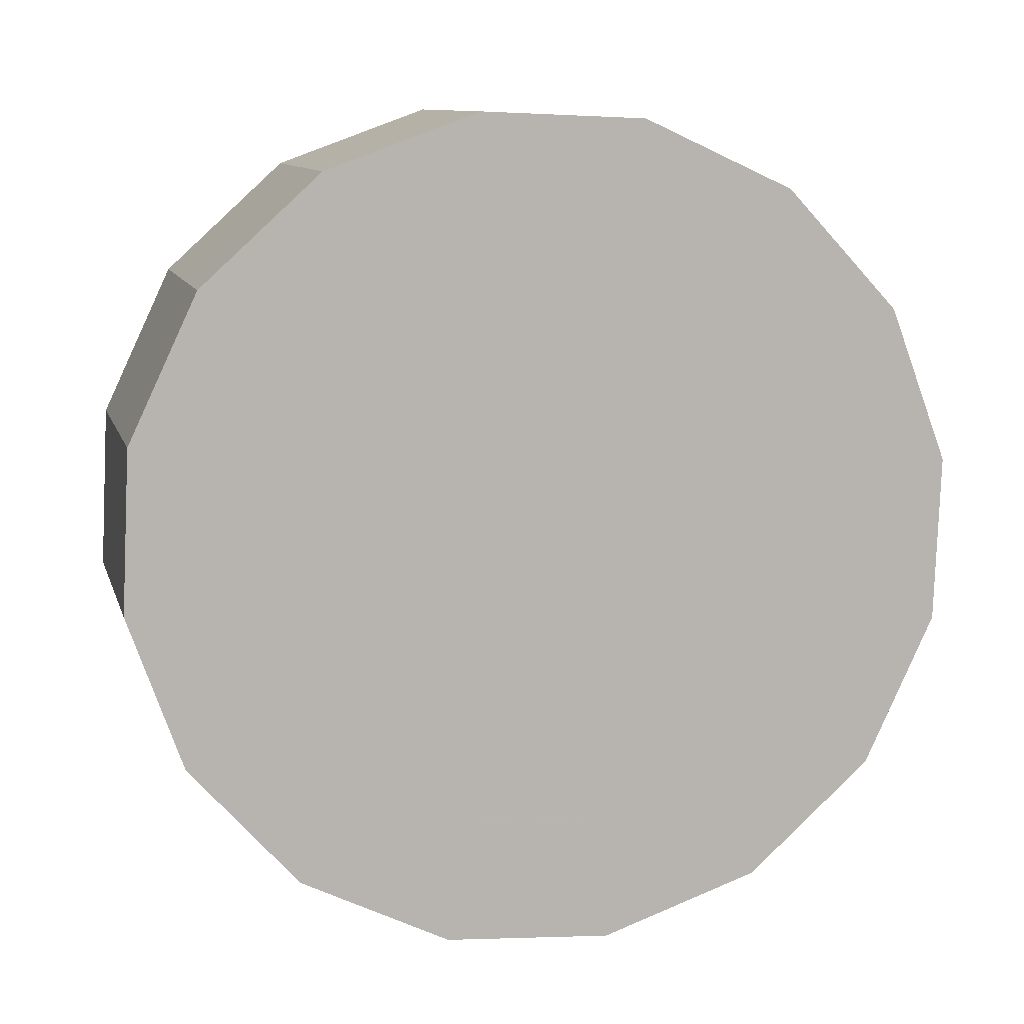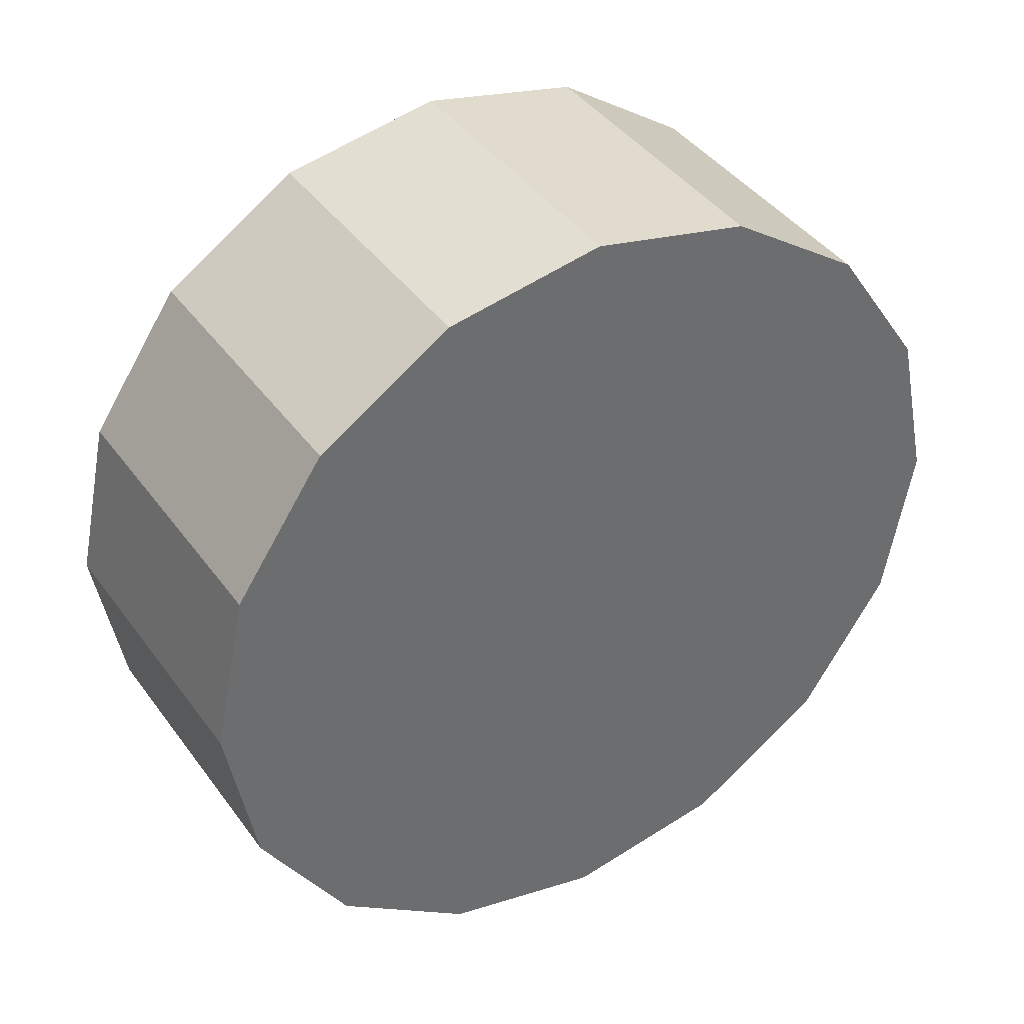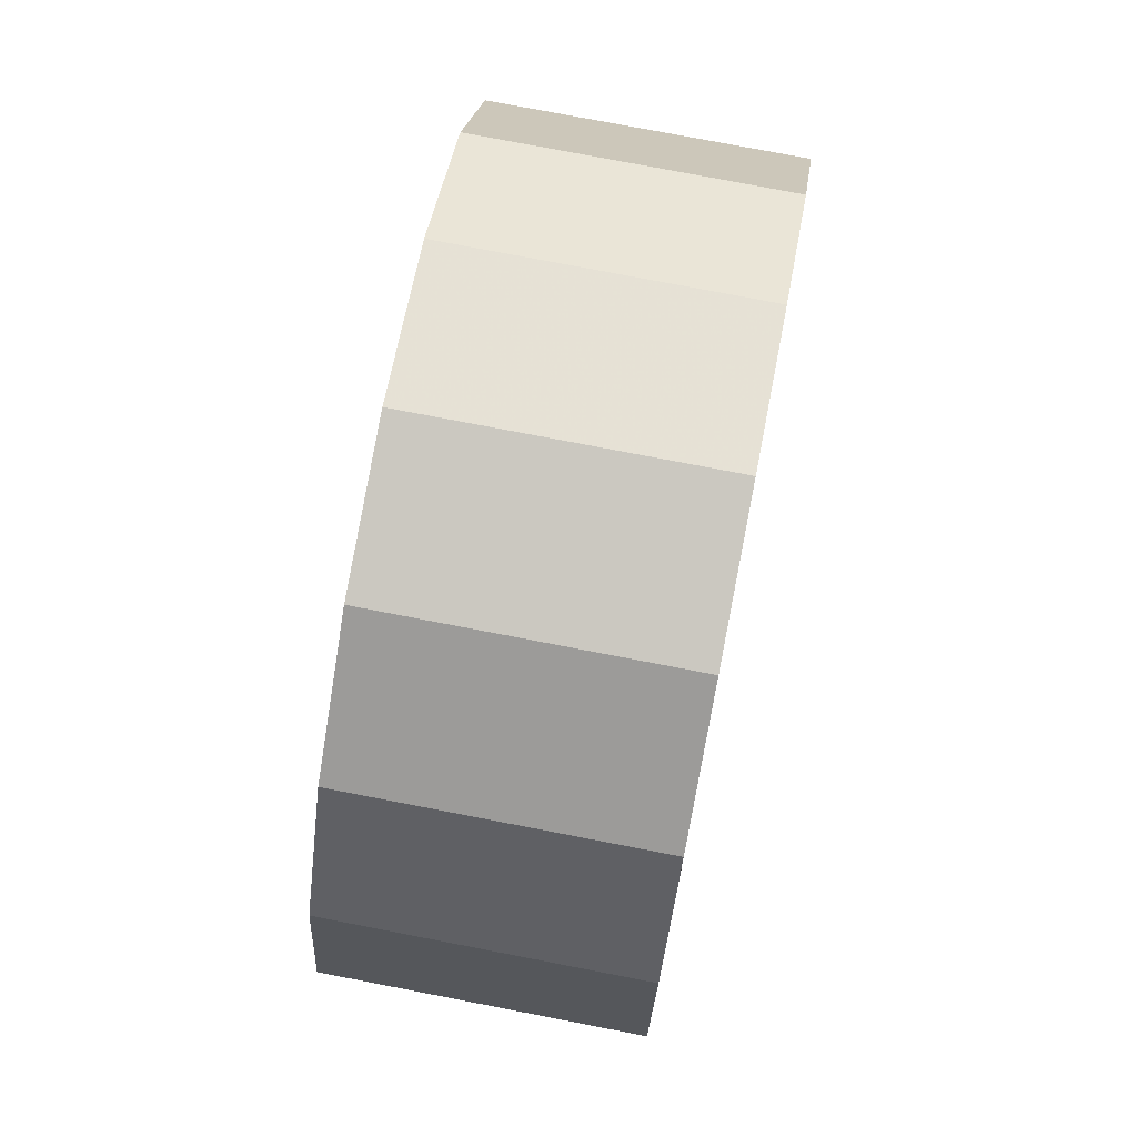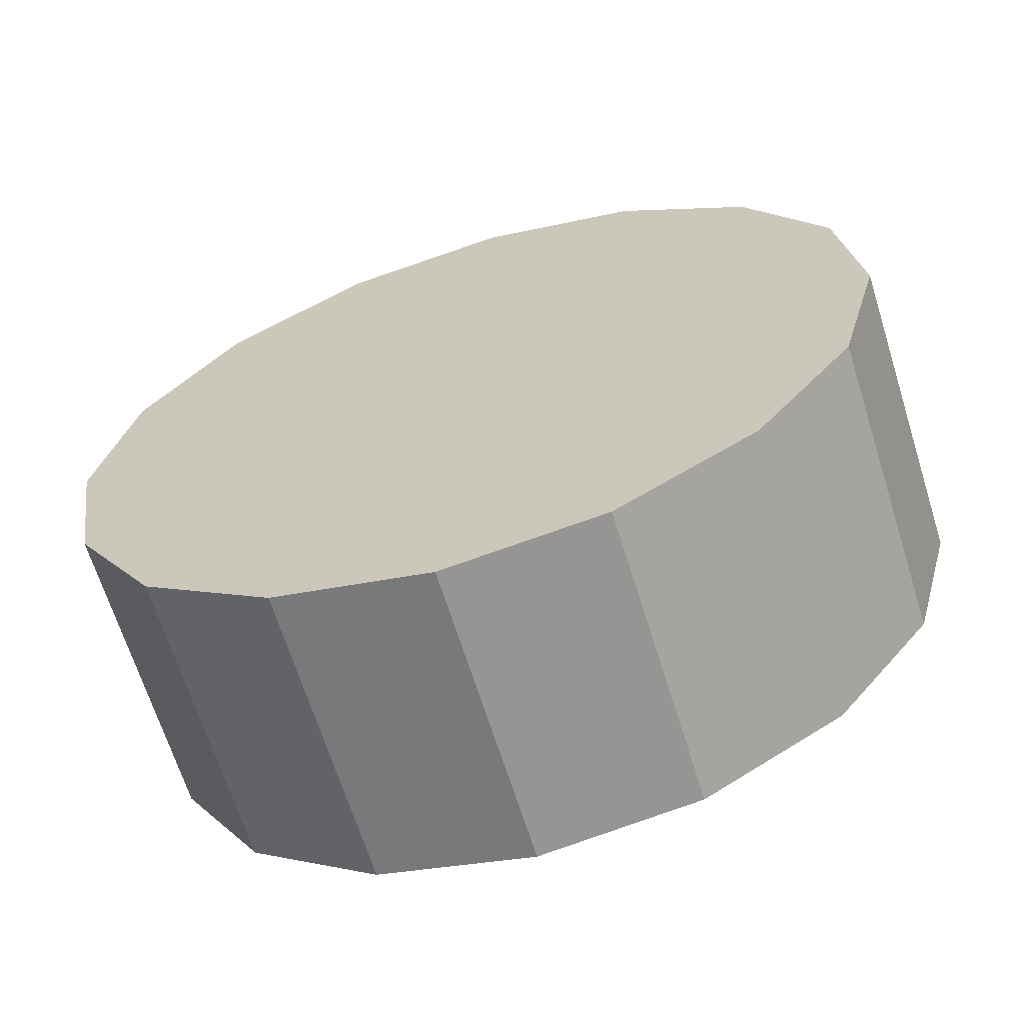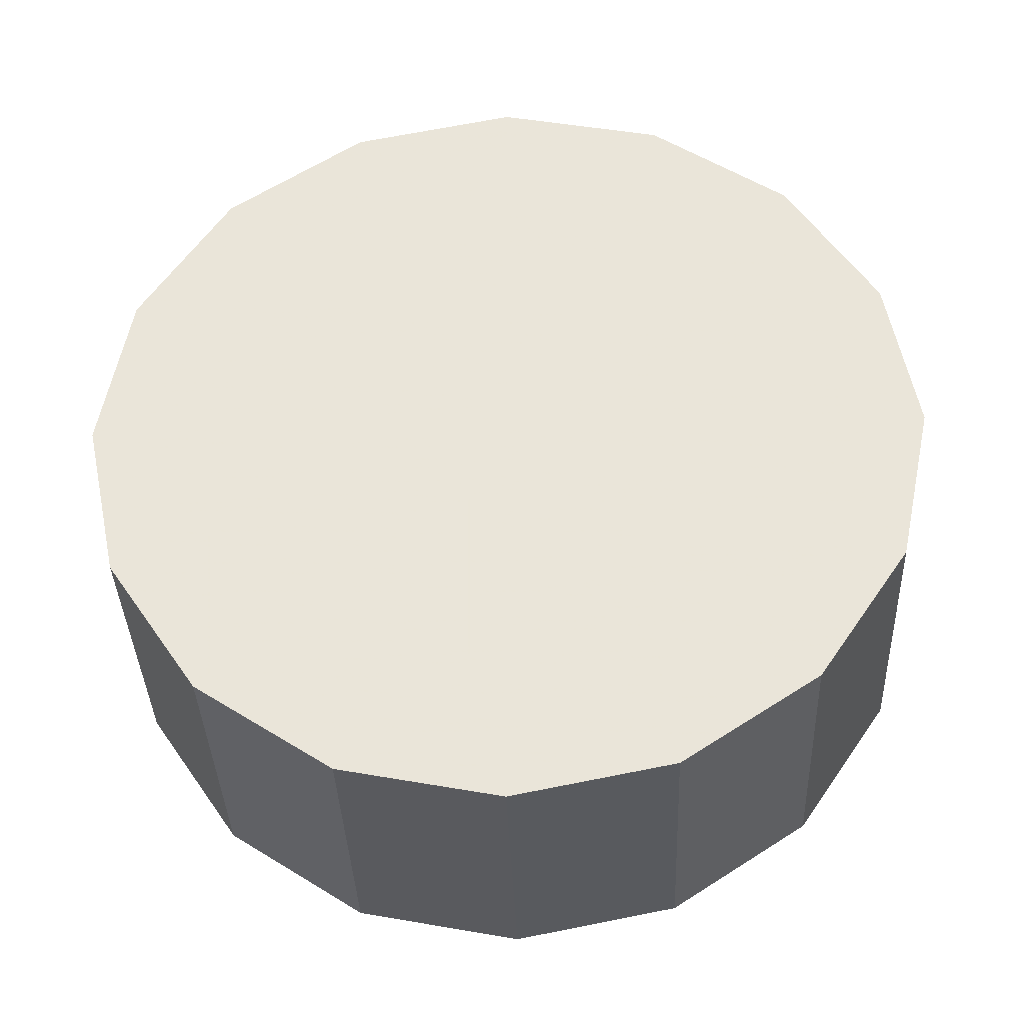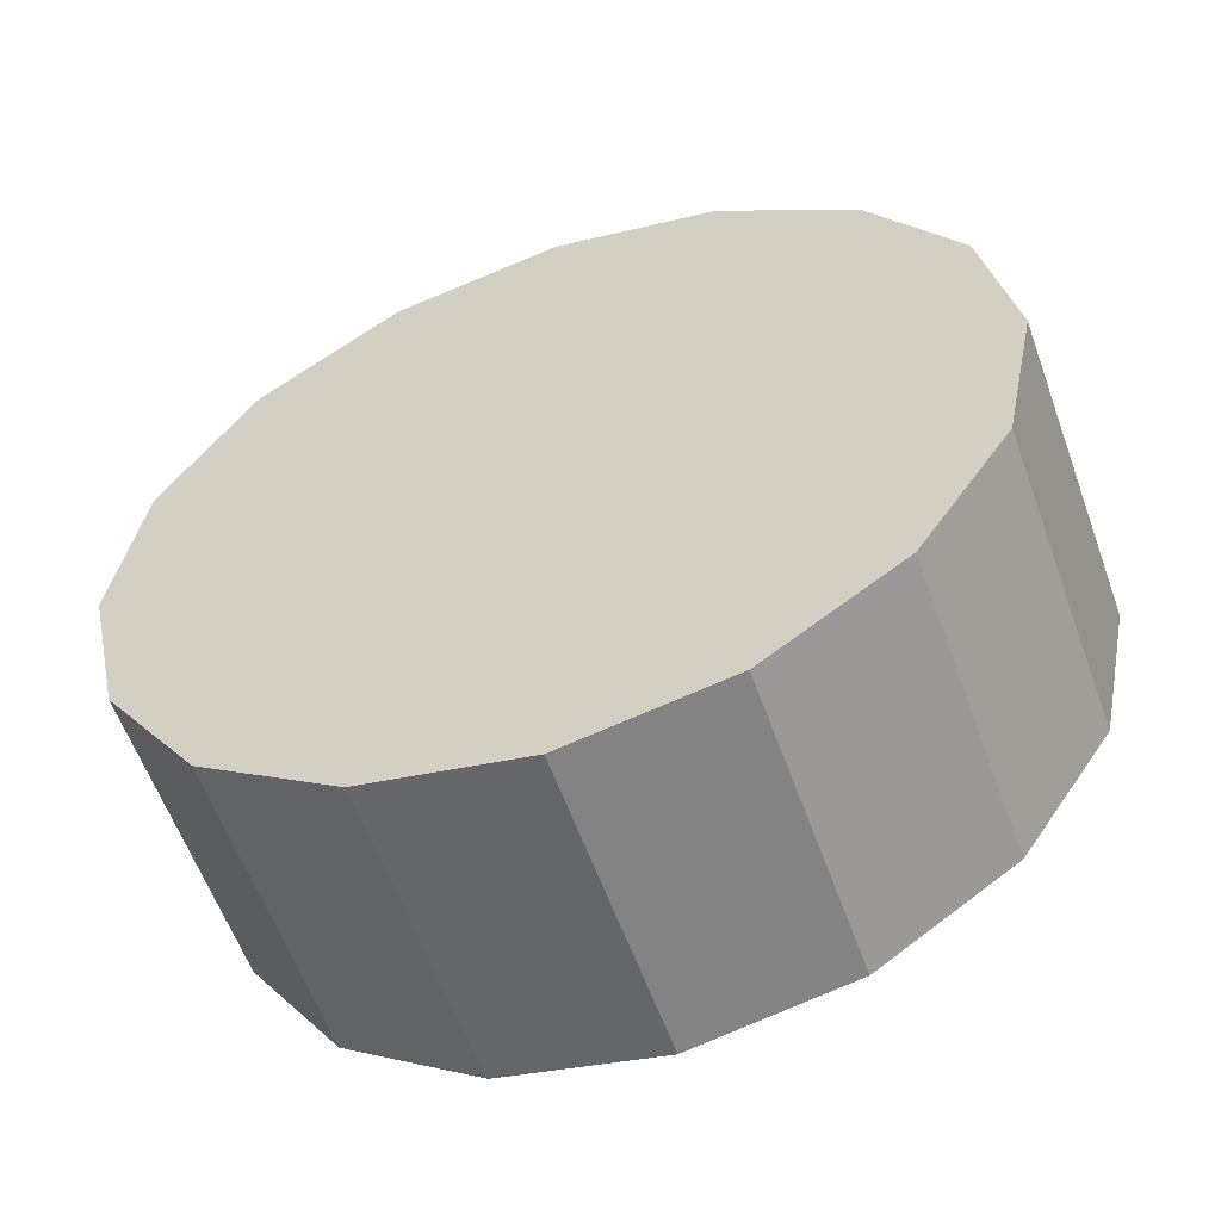
<metadata>
{"format":"obj","ext":"obj","renderer":"f3d","projection":"perspective","resolution":1024,"background":"white","views":[{"elev":-39.6,"azim":71.6,"up":"+Z"},{"elev":39.0,"azim":-74.3,"up":"+Y"},{"elev":75.8,"azim":58.1,"up":"+Y"},{"elev":65.3,"azim":64.4,"up":"+Z"},{"elev":-34.1,"azim":139.2,"up":"+Y"},{"elev":-6.0,"azim":-60.9,"up":"+Z"}]}
</metadata>
<code>
v 2.064 0.1497 3.032
v 2.06 0.1781 3.028
v 2.048 0.2022 3.017
v 2.031 0.2183 3.001
v 2.01 0.2239 2.982
v 1.989 0.2183 2.962
v 1.971 0.2022 2.946
v 1.959 0.1781 2.935
v 1.955 0.1497 2.931
v 1.959 0.1213 2.935
v 1.971 0.09722 2.946
v 1.989 0.08113 2.962
v 2.01 0.07548 2.982
v 2.031 0.08113 3.001
v 2.048 0.09722 3.017
v 2.06 0.1213 3.028
v 2.01 0.1497 2.982
v 2.01 0.1497 2.982
v 2.01 0.1497 2.982
v 2.01 0.1497 2.982
v 2.01 0.1497 2.982
v 2.01 0.1497 2.982
v 2.01 0.1497 2.982
v 2.01 0.1497 2.982
v 2.01 0.1497 2.982
v 2.01 0.1497 2.982
v 2.01 0.1497 2.982
v 2.01 0.1497 2.982
v 2.01 0.1497 2.982
v 2.01 0.1497 2.982
v 2.01 0.1497 2.982
v 2.01 0.1497 2.982
v 2.027 0.1497 3.072
v 2.023 0.1781 3.068
v 2.011 0.2022 3.057
v 1.993 0.2183 3.041
v 1.973 0.2239 3.022
v 1.952 0.2183 3.002
v 1.934 0.2022 2.986
v 1.922 0.1781 2.975
v 1.918 0.1497 2.971
v 1.922 0.1213 2.975
v 1.934 0.09722 2.986
v 1.952 0.08113 3.002
v 1.973 0.07548 3.022
v 1.993 0.08113 3.041
v 2.011 0.09722 3.057
v 2.023 0.1213 3.068
v 1.973 0.1497 3.022
v 1.973 0.1497 3.022
v 1.973 0.1497 3.022
v 1.973 0.1497 3.022
v 1.973 0.1497 3.022
v 1.973 0.1497 3.022
v 1.973 0.1497 3.022
v 1.973 0.1497 3.022
v 1.973 0.1497 3.022
v 1.973 0.1497 3.022
v 1.973 0.1497 3.022
v 1.973 0.1497 3.022
v 1.973 0.1497 3.022
v 1.973 0.1497 3.022
v 1.973 0.1497 3.022
v 1.973 0.1497 3.022
f 33 34 49
f 49 34 50
f 34 35 50
f 50 35 51
f 35 36 51
f 51 36 52
f 36 37 52
f 52 37 53
f 37 38 53
f 53 38 54
f 38 39 54
f 54 39 55
f 39 40 55
f 55 40 56
f 40 41 56
f 56 41 57
f 41 42 57
f 57 42 58
f 42 43 58
f 58 43 59
f 43 44 59
f 59 44 60
f 44 45 60
f 60 45 61
f 45 46 61
f 61 46 62
f 46 47 62
f 62 47 63
f 47 48 63
f 63 48 64
f 48 33 64
f 64 33 49
f 2 1 17
f 2 17 18
f 3 2 18
f 3 18 19
f 4 3 19
f 4 19 20
f 5 4 20
f 5 20 21
f 6 5 21
f 6 21 22
f 7 6 22
f 7 22 23
f 8 7 23
f 8 23 24
f 9 8 24
f 9 24 25
f 10 9 25
f 10 25 26
f 11 10 26
f 11 26 27
f 12 11 27
f 12 27 28
f 13 12 28
f 13 28 29
f 14 13 29
f 14 29 30
f 15 14 30
f 15 30 31
f 16 15 31
f 16 31 32
f 1 16 32
f 1 32 17
f 49 50 17
f 17 50 18
f 50 51 18
f 18 51 19
f 51 52 19
f 19 52 20
f 52 53 20
f 20 53 21
f 53 54 21
f 21 54 22
f 54 55 22
f 22 55 23
f 55 56 23
f 23 56 24
f 56 57 24
f 24 57 25
f 57 58 25
f 25 58 26
f 58 59 26
f 26 59 27
f 59 60 27
f 27 60 28
f 60 61 28
f 28 61 29
f 61 62 29
f 29 62 30
f 62 63 30
f 30 63 31
f 63 64 31
f 31 64 32
f 64 49 32
f 32 49 17
f 1 2 33
f 33 2 34
f 2 3 34
f 34 3 35
f 3 4 35
f 35 4 36
f 4 5 36
f 36 5 37
f 5 6 37
f 37 6 38
f 6 7 38
f 38 7 39
f 7 8 39
f 39 8 40
f 8 9 40
f 40 9 41
f 9 10 41
f 41 10 42
f 10 11 42
f 42 11 43
f 11 12 43
f 43 12 44
f 12 13 44
f 44 13 45
f 13 14 45
f 45 14 46
f 14 15 46
f 46 15 47
f 15 16 47
f 47 16 48
f 16 1 48
f 48 1 33

</code>
